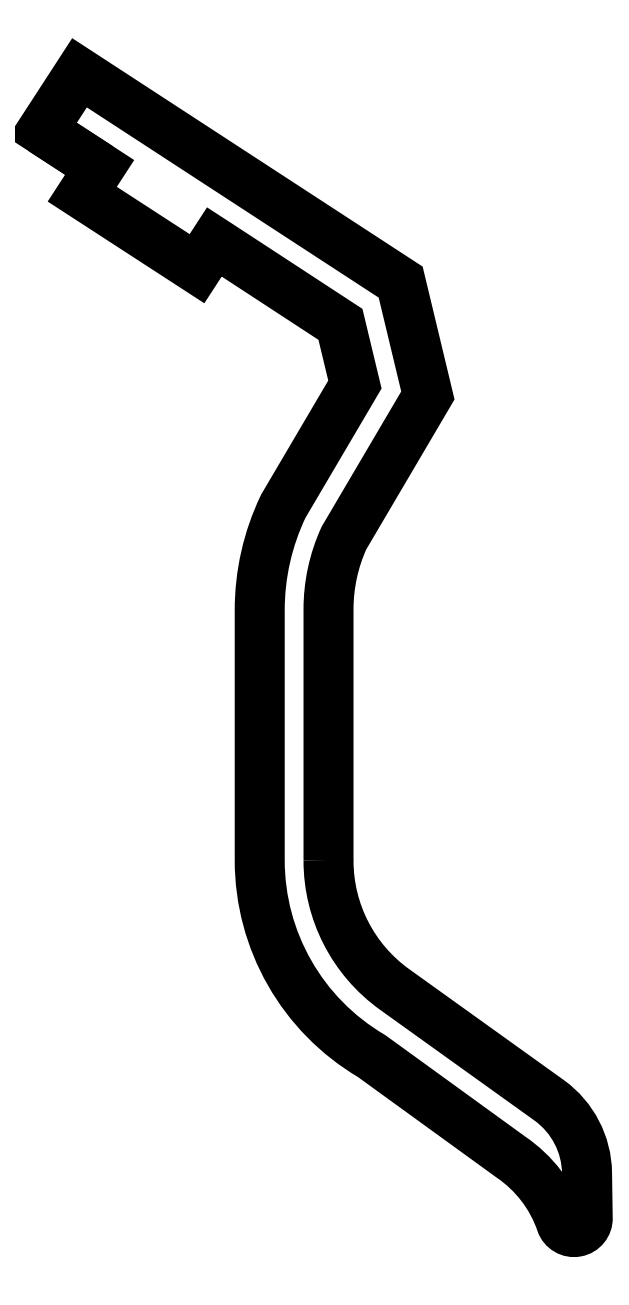
<metadata>
{"format":"dxf","ext":"dxf","renderer":"ezdxf+matplotlib","layout":"modelspace","background":"white","min_lineweight":24,"dpi":150}
</metadata>
<code>
0
SECTION
2
ENTITIES
0
INSERT
8
0
2
ANTETLIKAGIT
10
70.4
20
-171.1
30
0
0
INSERT
8
ASHADE
2
AVE_RENDER
10
0
20
0
30
0
0
INSERT
8
ASHADE
2
AVE_RENDER
10
0
20
0
30
0
0
INSERT
8
ASHADE
2
AVE_RENDER
10
0
20
0
30
0
0
INSERT
8
0
2
ANTETLIKAGIT
10
-175.4
20
-159.5
30
0
0
INSERT
8
ASHADE
2
AVE_RENDER
10
-245.8
20
11.59
30
0
0
INSERT
8
ASHADE
2
AVE_RENDER
10
-245.8
20
11.59
30
0
0
INSERT
8
ASHADE
2
AVE_RENDER
10
-245.8
20
11.59
30
0
0
LINE
8
ESKIZ
10
-604.9
20
-164.6
30
0
11
-595.9
21
-164.6
31
0
0
LINE
8
ESKIZ
10
-595.9
20
-164.6
30
0
11
-595.9
21
-122.6
31
0
0
LINE
8
ESKIZ
10
-595.9
20
-122.6
30
0
11
-584.5
21
-114.7
31
0
0
LINE
8
ESKIZ
10
-584.5
20
-114.7
30
0
11
-579
21
-105.8
31
0
0
LINE
8
ESKIZ
10
-579
20
-105.8
30
0
11
-559.4
21
-99.29
31
0
0
LINE
8
ESKIZ
10
-604.9
20
-164.6
30
0
11
-604.9
21
-114.6
31
0
0
LINE
8
ESKIZ
10
-604.9
20
-114.6
30
0
11
-590.1
21
-91.48
31
0
0
LINE
8
ESKIZ
10
-562.1
20
-97.39
30
0
11
-553.3
21
-83.82
31
0
0
LINE
8
ESKIZ
10
-580.7
20
-97.39
30
0
11
-562.1
21
-97.39
31
0
0
LINE
8
ESKIZ
10
-590.1
20
-91.48
30
0
11
-580.7
21
-97.39
31
0
0
LINE
8
ESKIZ
10
-559.4
20
-99.29
30
0
11
-550.7
21
-85.02
31
0
0
LINE
8
ESKIZ
10
-550.9
20
-82.95
30
0
11
-553.3
21
-83.82
31
0
0
LINE
8
ESKIZ
10
-550.9
20
-81.98
30
0
11
-550.9
21
-82.95
31
0
0
LINE
8
ESKIZ
10
-601.9
20
-116.5
30
0
11
-587.1
21
-93.38
31
0
0
LINE
8
ESKIZ
10
-597.1
20
-119.5
30
0
11
-582.4
21
-96.42
31
0
0
LINE
8
ESKIZ
10
-594.4
20
-98.19
30
0
11
-584.9
21
-104.1
31
0
0
LINE
8
ESKIZ
10
-597.9
20
-103.7
30
0
11
-588.4
21
-109.6
31
0
0
LINE
8
ESKIZ
10
-593.3
20
-96.47
30
0
11
-583.8
21
-102.4
31
0
0
LINE
8
ESKIZ
10
-598.9
20
-105.3
30
0
11
-589.4
21
-111.3
31
0
0
POLYLINE
8
ANA
66
     1
10
0
20
0
30
0
0
VERTEX
8
ANA
10
-1203
20
-64.88
30
0
0
VERTEX
8
ANA
10
-1203
20
-53.85
30
0
42
-0.107
0
VERTEX
8
ANA
10
-1202
20
-50.74
30
0
0
VERTEX
8
ANA
10
-1198
20
-44.48
30
0
0
VERTEX
8
ANA
10
-1199
20
-39.51
30
0
0
VERTEX
8
ANA
10
-1214
20
-30.33
30
0
0
VERTEX
8
ANA
10
-1215
20
-32.84
30
0
0
VERTEX
8
ANA
10
-1213
20
-34.48
30
0
0
VERTEX
8
ANA
10
-1213
20
-35.65
30
0
0
VERTEX
8
ANA
10
-1208
20
-38.92
30
0
0
VERTEX
8
ANA
10
-1208
20
-37.75
30
0
0
VERTEX
8
ANA
10
-1207
20
-37.85
30
0
0
VERTEX
8
ANA
10
-1202
20
-41.36
30
0
0
VERTEX
8
ANA
10
-1201
20
-44
30
0
0
VERTEX
8
ANA
10
-1205
20
-49.34
30
0
42
0.1119
0
VERTEX
8
ANA
10
-1206
20
-53.89
30
0
0
VERTEX
8
ANA
10
-1206
20
-53.89
30
0
0
VERTEX
8
ANA
10
-1206
20
-55.02
30
0
0
VERTEX
8
ANA
10
-1206
20
-64.86
30
0
42
0.2654
0
VERTEX
8
ANA
10
-1201
20
-73.44
30
0
0
VERTEX
8
ANA
10
-1195
20
-77.88
30
0
42
-0.1618
0
VERTEX
8
ANA
10
-1192
20
-80.76
30
0
42
0.8597
0
VERTEX
8
ANA
10
-1191
20
-80.55
30
0
0
VERTEX
8
ANA
10
-1191
20
-78.58
30
0
42
0.2364
0
VERTEX
8
ANA
10
-1193
20
-75.4
30
0
0
VERTEX
8
ANA
10
-1200
20
-70.53
30
0
42
-0.2417
0
VERTEX
8
ANA
10
-1203
20
-64.88
30
0
0
SEQEND
8
ANA
0
POLYLINE
8
ANA
66
     1
10
0
20
0
30
0
0
VERTEX
8
ANA
10
-1208
20
-33.6
30
0
0
VERTEX
8
ANA
10
-1208
20
-33.6
30
0
0
SEQEND
8
ANA
0
POLYLINE
8
ANA
66
     1
10
0
20
0
30
0
0
VERTEX
8
ANA
10
-1215
20
-32.84
30
0
0
VERTEX
8
ANA
10
-1213
20
-34.48
30
0
0
SEQEND
8
ANA
0
POLYLINE
8
ANA
66
     1
10
0
20
0
30
0
0
VERTEX
8
ANA
10
-1208
20
-37.75
30
0
0
VERTEX
8
ANA
10
-1208
20
-37.75
30
0
0
SEQEND
8
ANA
0
POINT
8
DEFPOINTS
10
-1245
20
-121.6
30
0
0
POINT
8
DEFPOINTS
10
-1241
20
-117.7
30
0
0
POINT
8
DEFPOINTS
10
-1248
20
-111.6
30
0
0
POINT
8
DEFPOINTS
10
-1241
20
-117.7
30
0
0
POINT
8
DEFPOINTS
10
-1241
20
-86.45
30
0
0
POINT
8
DEFPOINTS
10
-1258
20
-86.45
30
0
0
POINT
8
DEFPOINTS
10
-1242
20
-127.5
30
0
0
POINT
8
DEFPOINTS
10
-1235
20
-120.1
30
0
0
POINT
8
DEFPOINTS
10
-1231
20
-124.4
30
0
0
POINT
8
DEFPOINTS
10
-1235
20
-120.1
30
0
0
POINT
8
DEFPOINTS
10
-1242
20
-127.5
30
0
0
POINT
8
DEFPOINTS
10
-1223
20
-127.5
30
0
0
POINT
8
DEFPOINTS
10
-1295
20
-173.5
30
0
0
POINT
8
DEFPOINTS
10
-1296
20
-178.8
30
0
0
POINT
8
DEFPOINTS
10
-1315
20
-178.8
30
0
0
POINT
8
DEFPOINTS
10
-1304
20
-174.4
30
0
0
POINT
8
DEFPOINTS
10
-1297
20
-176.6
30
0
0
POINT
8
DEFPOINTS
10
-1295
20
-173.5
30
0
0
POINT
8
DEFPOINTS
10
-1316
20
-173.5
30
0
0
POINT
8
DEFPOINTS
10
-1295
20
-173.5
30
0
0
POINT
8
DEFPOINTS
10
-1297
20
-177.6
30
0
0
POINT
8
DEFPOINTS
10
-1289
20
-174.1
30
0
0
POINT
8
DEFPOINTS
10
-1289
20
-187.2
30
0
0
VIEWPORT
8
0
10
6.191
20
4.475
30
0
40
12.42
41
9.029
68
     1
69
     1
0
VIEWPORT
8
0
10
6.202
20
4.435
30
0
40
12.4
41
8.877
68
     2
69
     2
0
ENDSEC
0
EOF

</code>
